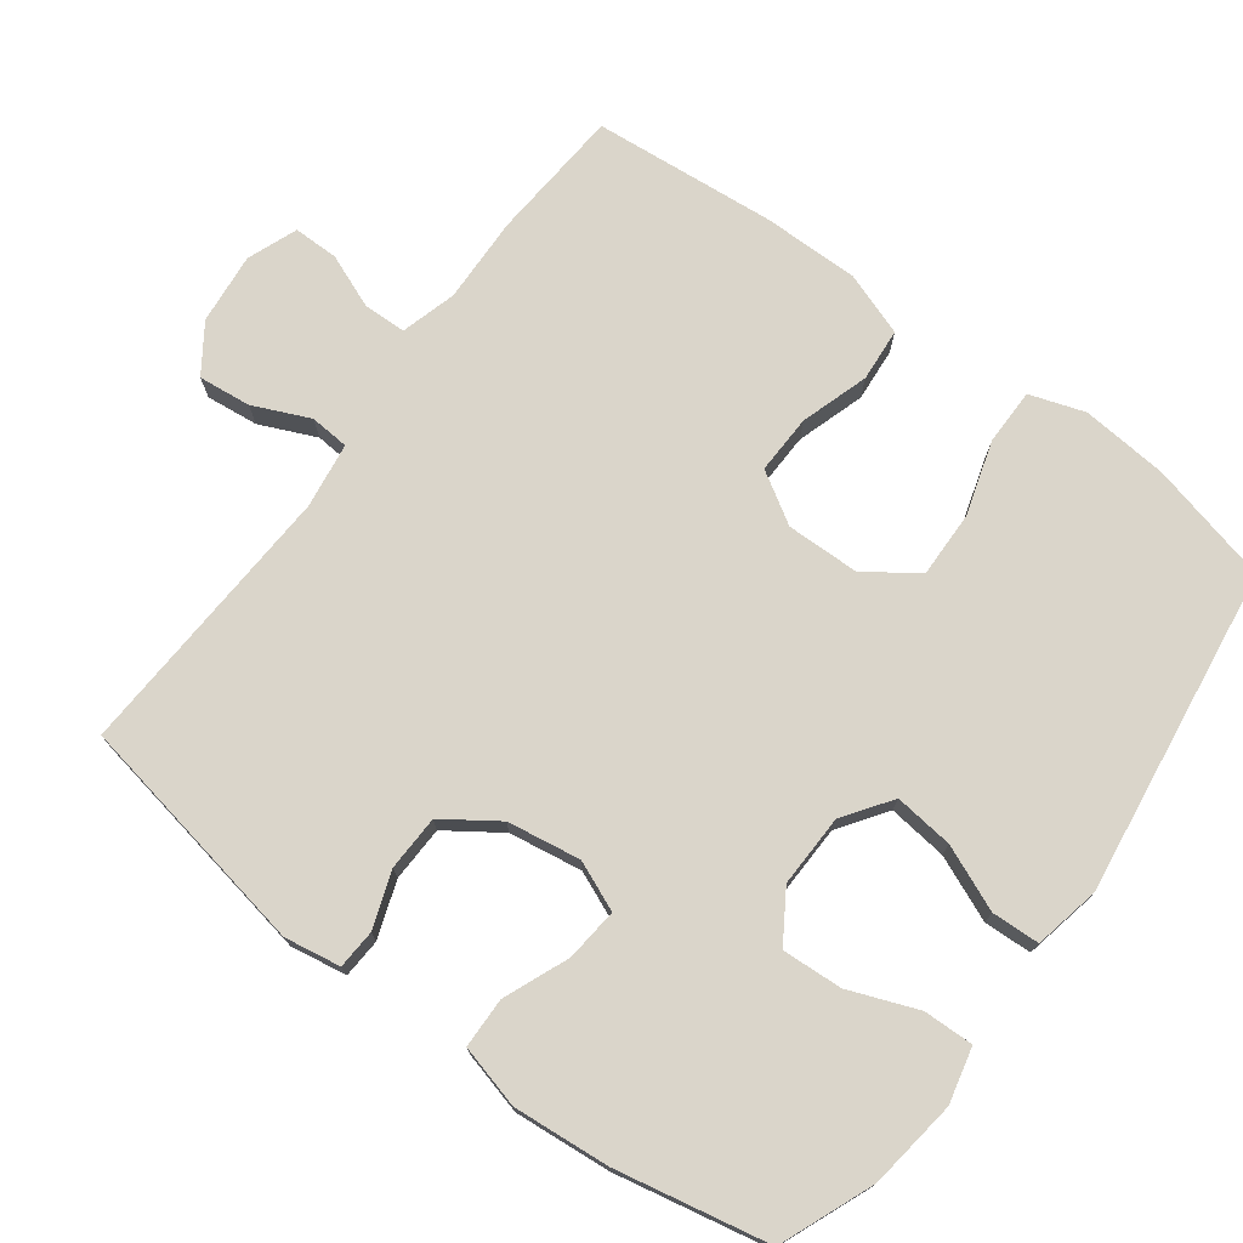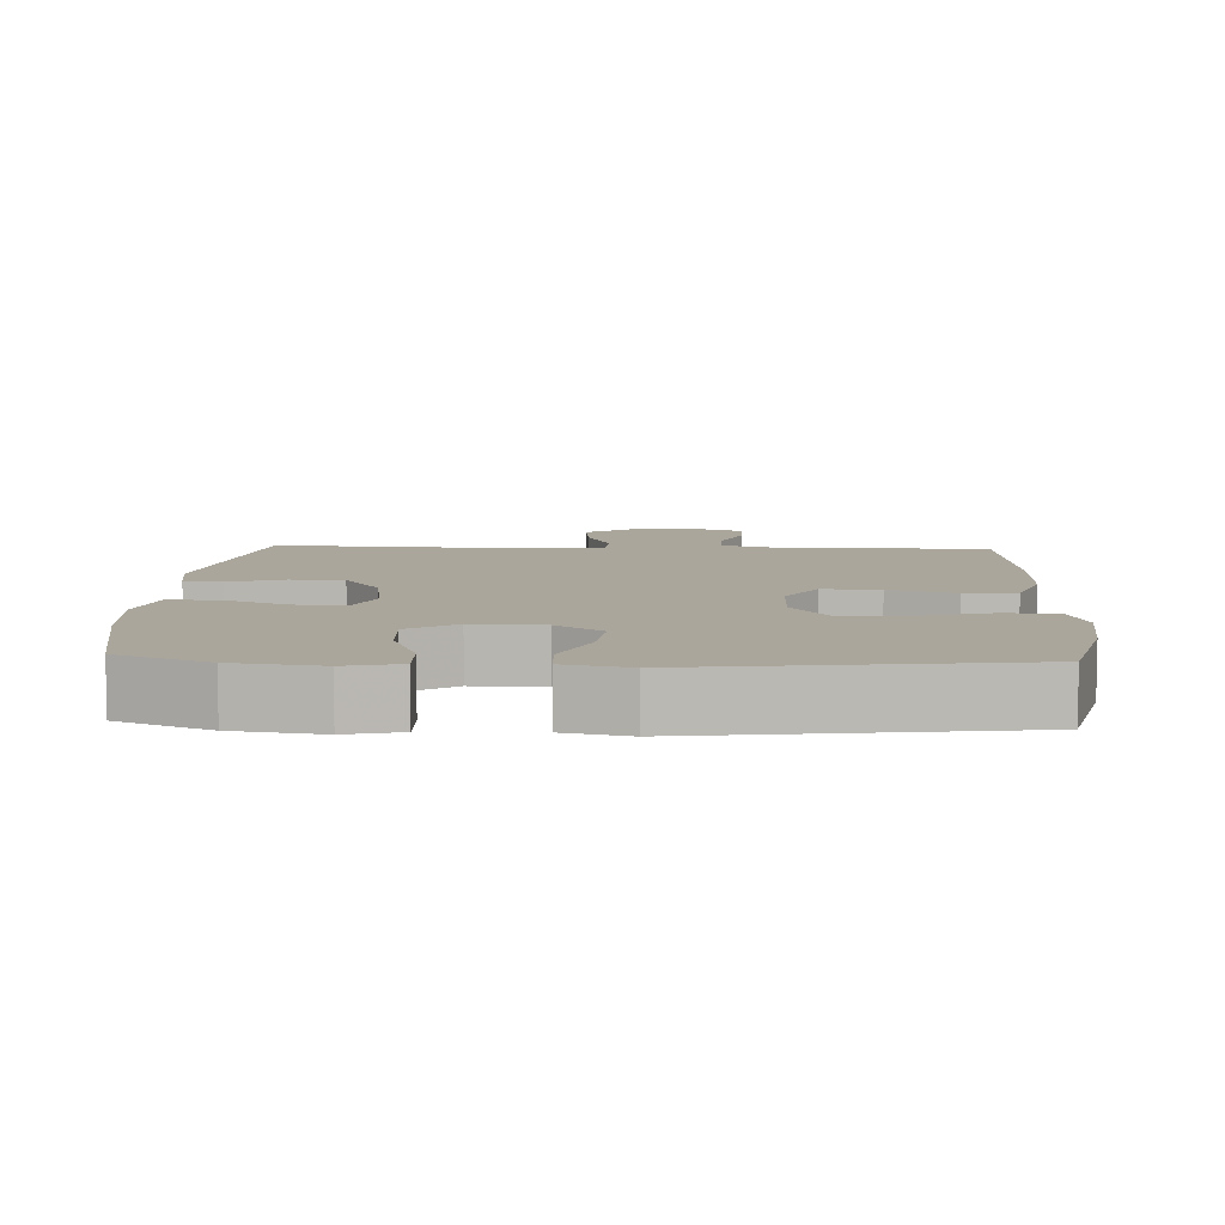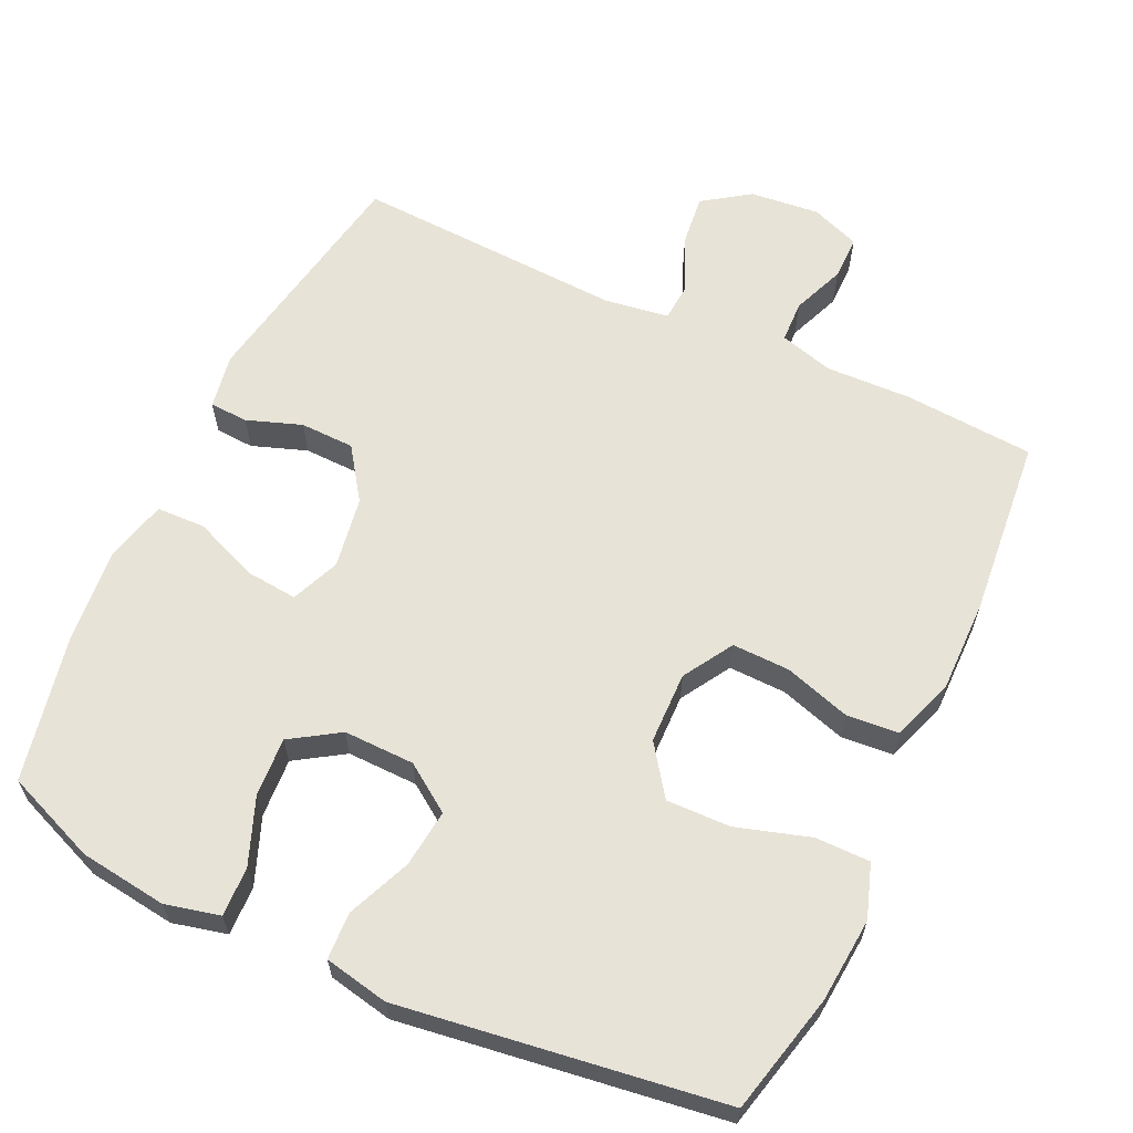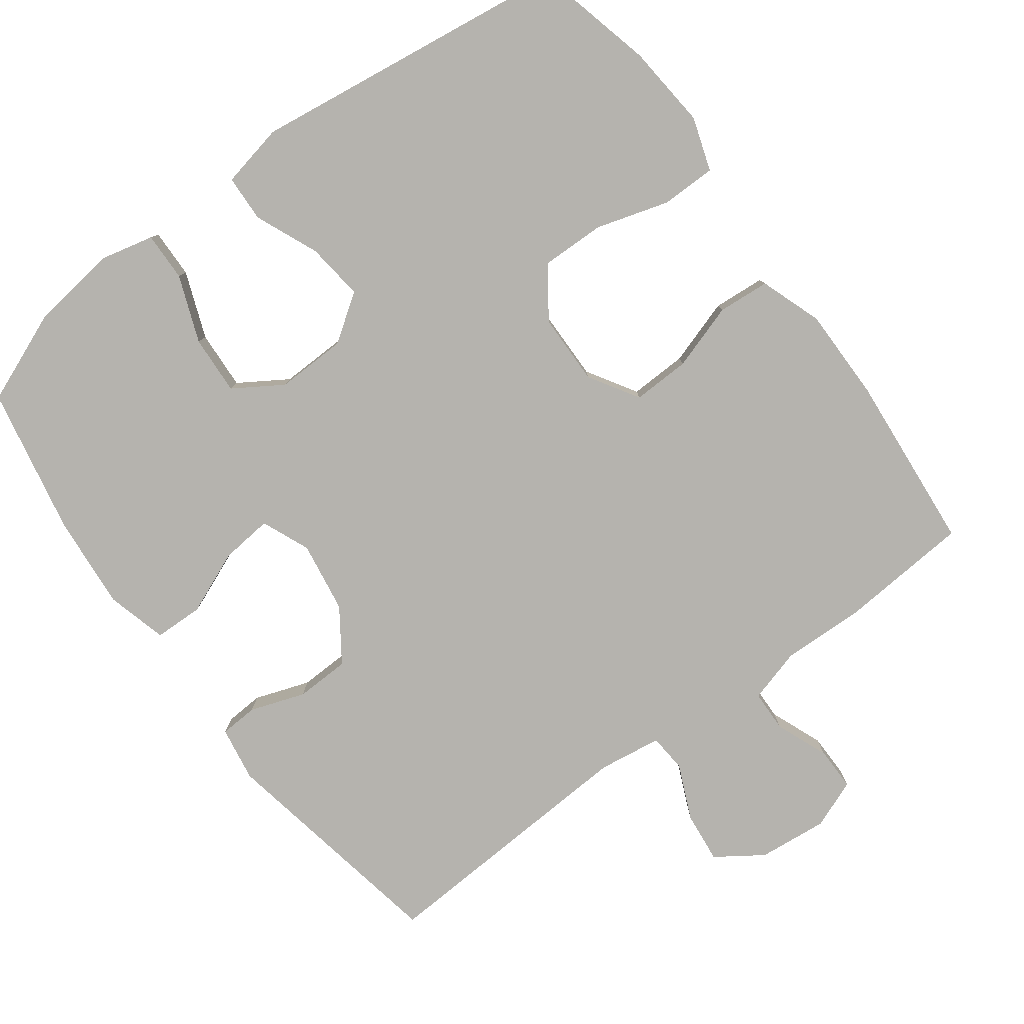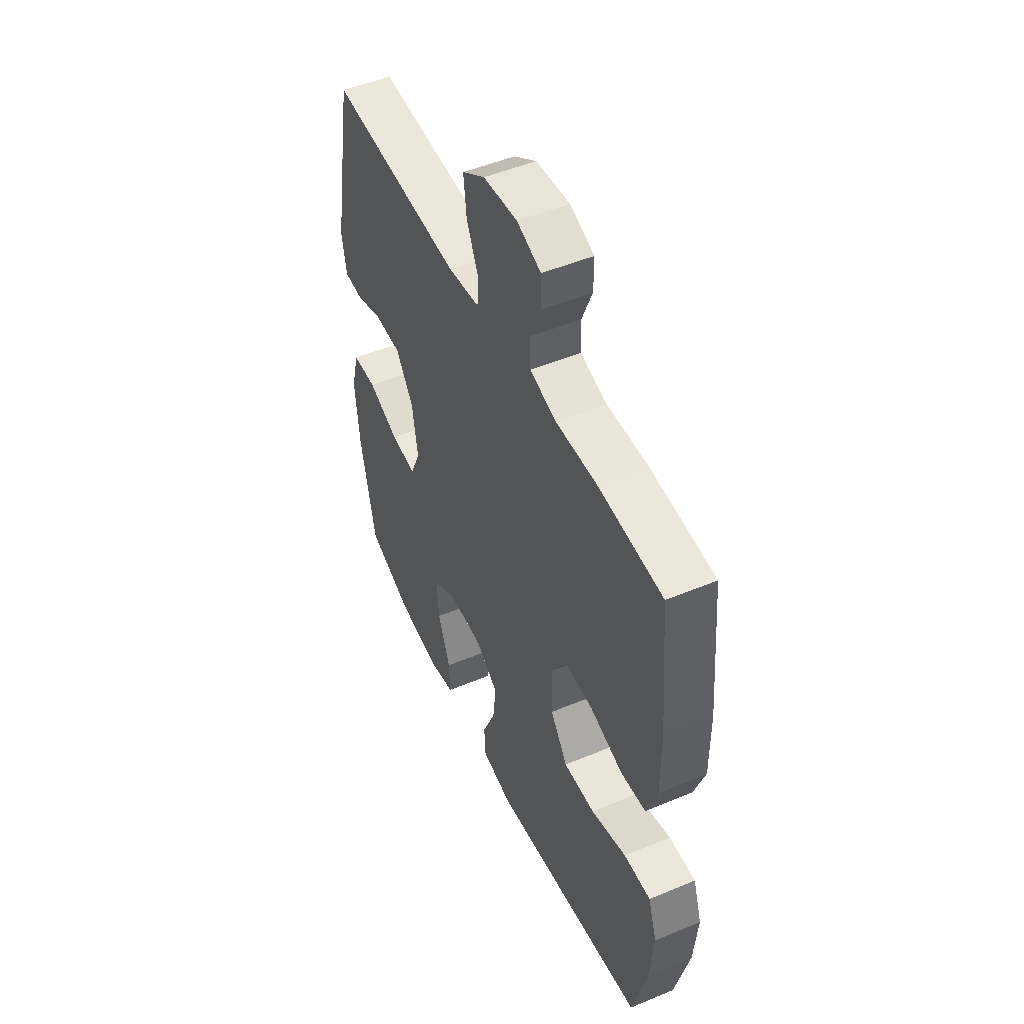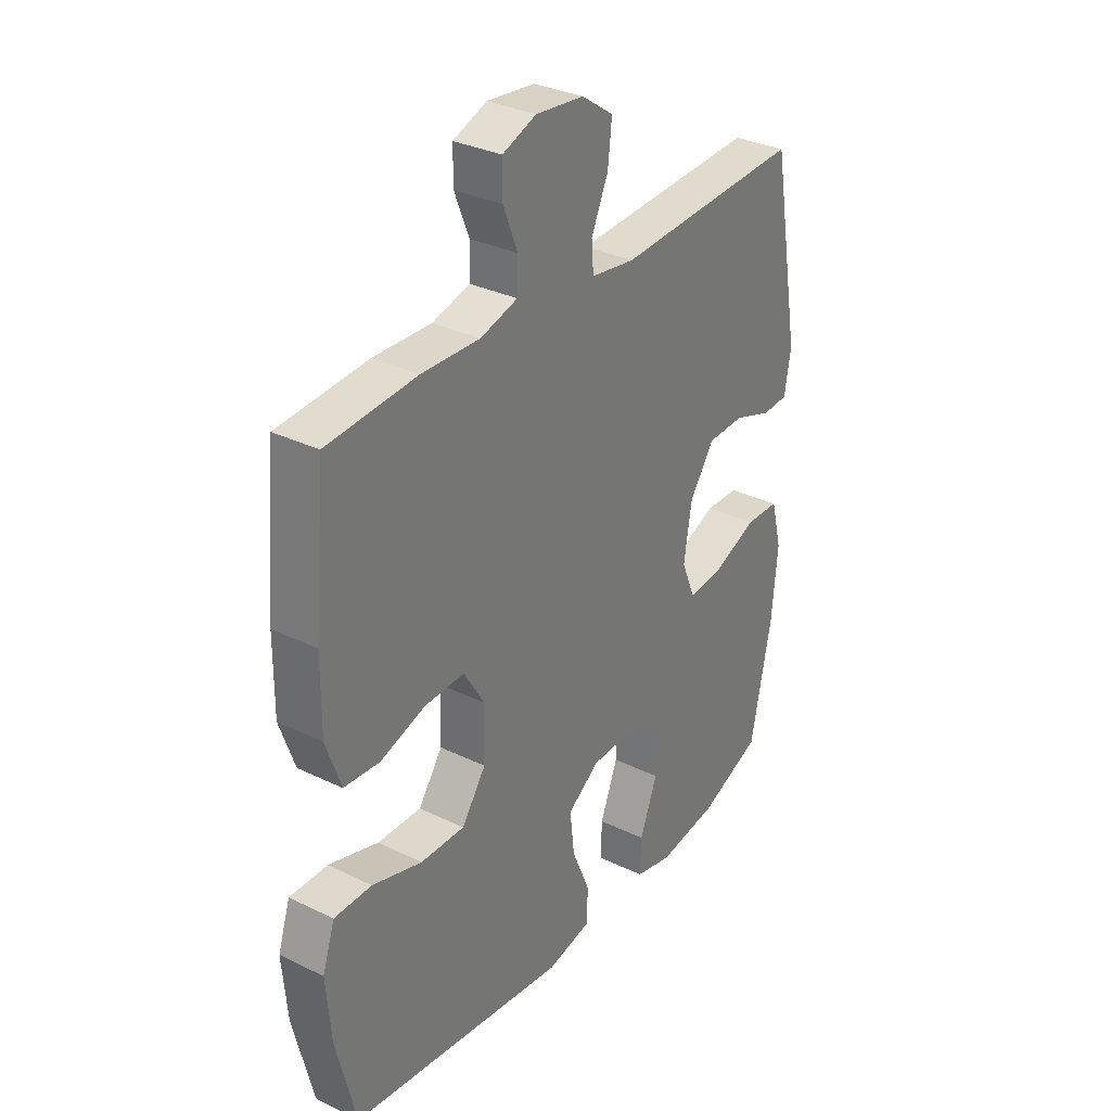
<metadata>
{"format":"obj","ext":"obj","renderer":"f3d","projection":"perspective","resolution":1024,"background":"white","views":[{"elev":74.3,"azim":126.8,"up":"+Y"},{"elev":7.9,"azim":-177.1,"up":"+Y"},{"elev":62.4,"azim":-155.0,"up":"+Y"},{"elev":-80.0,"azim":-143.2,"up":"+Y"},{"elev":50.3,"azim":-114.6,"up":"+Z"},{"elev":32.1,"azim":-55.7,"up":"+Z"}]}
</metadata>
<code>
v -0.5 0.07 -0.5
v -0.54 0.07 -0.334
v -0.55 0.07 -0.217
v -0.525 0.07 -0.143
v -0.449 0.07 -0.143
v -0.348 0.07 -0.174
v -0.259 0.07 -0.176
v -0.21 0.07 -0.107
v -0.208 0.07 -0.008
v -0.25 0.07 0.061
v -0.33 0.07 0.059
v -0.422 0.07 0.03
v -0.494 0.07 0.036
v -0.524 0.07 0.122
v -0.523 0.07 0.252
v -0.5 0.07 0.5
v -0.319 0.07 0.513
v -0.202 0.07 0.509
v -0.127 0.07 0.53
v -0.125 0.07 0.588
v -0.154 0.07 0.661
v -0.154 0.07 0.722
v -0.086 0.07 0.748
v 0.01 0.07 0.738
v 0.074 0.07 0.694
v 0.066 0.07 0.623
v 0.032 0.07 0.547
v 0.036 0.07 0.494
v 0.124 0.07 0.481
v 0.5 0.07 0.5
v 0.559 0.07 0.172
v 0.546 0.07 0.096
v 0.493 0.07 0.093
v 0.417 0.07 0.12
v 0.342 0.07 0.118
v 0.292 0.07 0.046
v 0.276 0.07 -0.053
v 0.304 0.07 -0.12
v 0.376 0.07 -0.113
v 0.464 0.07 -0.077
v 0.532 0.07 -0.079
v 0.554 0.07 -0.164
v 0.542 0.07 -0.295
v 0.5 0.07 -0.5
v 0.373 0.07 -0.551
v 0.252 0.07 -0.567
v 0.177 0.07 -0.549
v 0.179 0.07 -0.481
v 0.215 0.07 -0.389
v 0.22 0.07 -0.307
v 0.153 0.07 -0.264
v 0.055 0.07 -0.266
v -0.01 0.07 -0.311
v -0.001 0.07 -0.391
v 0.036 0.07 -0.479
v 0.033 0.07 -0.544
v -0.056 0.07 -0.562
v -0.5 0 -0.5
v -0.54 0 -0.334
v -0.55 0 -0.217
v -0.525 0 -0.143
v -0.449 0 -0.143
v -0.348 0 -0.174
v -0.259 0 -0.176
v -0.21 0 -0.107
v -0.208 0 -0.008
v -0.25 0 0.061
v -0.33 0 0.059
v -0.422 0 0.03
v -0.494 0 0.036
v -0.524 0 0.122
v -0.523 0 0.252
v -0.5 0 0.5
v -0.319 0 0.513
v -0.202 0 0.509
v -0.127 0 0.53
v -0.125 0 0.588
v -0.154 0 0.661
v -0.154 0 0.722
v -0.086 0 0.748
v 0.01 0 0.738
v 0.074 0 0.694
v 0.066 0 0.623
v 0.032 0 0.547
v 0.036 0 0.494
v 0.124 0 0.481
v 0.5 0 0.5
v 0.559 0 0.172
v 0.546 0 0.096
v 0.493 0 0.093
v 0.417 0 0.12
v 0.342 0 0.118
v 0.292 0 0.046
v 0.276 0 -0.053
v 0.304 0 -0.12
v 0.376 0 -0.113
v 0.464 0 -0.077
v 0.532 0 -0.079
v 0.554 0 -0.164
v 0.542 0 -0.295
v 0.5 0 -0.5
v 0.373 0 -0.551
v 0.252 0 -0.567
v 0.177 0 -0.549
v 0.179 0 -0.481
v 0.215 0 -0.389
v 0.22 0 -0.307
v 0.153 0 -0.264
v 0.055 0 -0.266
v -0.01 0 -0.311
v -0.001 0 -0.391
v 0.036 0 -0.479
v 0.033 0 -0.544
v -0.056 0 -0.562
f 4 5 6
f 3 4 6
f 2 3 6
f 1 2 6
f 57 1 6
f 56 57 6
f 55 56 6
f 54 55 6
f 53 54 6 7
f 52 53 7 8
f 51 52 8 9
f 50 51 9 10
f 47 48 49
f 46 47 49
f 45 46 49
f 44 45 49
f 43 44 49
f 42 43 49
f 41 42 49
f 40 41 49
f 39 40 49
f 38 39 49 50
f 37 38 50 10
f 32 33 34
f 31 32 34
f 30 31 34
f 29 30 34
f 28 29 34 35
f 25 26 27
f 24 25 27
f 23 24 27
f 22 23 27
f 21 22 27
f 20 21 27
f 19 20 27 28
f 28 35 36
f 19 28 36
f 18 19 36
f 16 17 18
f 15 16 18
f 14 15 18
f 13 14 18
f 12 13 18
f 11 12 18
f 18 36 37 10
f 10 11 18
f 63 62 61
f 63 61 60
f 63 60 59
f 63 59 58
f 63 58 114
f 63 114 113
f 63 113 112
f 63 112 111
f 64 63 111 110
f 65 64 110 109
f 66 65 109 108
f 67 66 108 107
f 106 105 104
f 106 104 103
f 106 103 102
f 106 102 101
f 106 101 100
f 106 100 99
f 106 99 98
f 106 98 97
f 106 97 96
f 107 106 96 95
f 67 107 95 94
f 91 90 89
f 91 89 88
f 91 88 87
f 91 87 86
f 92 91 86 85
f 84 83 82
f 84 82 81
f 84 81 80
f 84 80 79
f 84 79 78
f 84 78 77
f 85 84 77 76
f 93 92 85
f 93 85 76
f 93 76 75
f 75 74 73
f 75 73 72
f 75 72 71
f 75 71 70
f 75 70 69
f 75 69 68
f 67 94 93 75
f 75 68 67
f 1 58 59 2
f 2 59 60 3
f 3 60 61 4
f 4 61 62 5
f 5 62 63 6
f 6 63 64 7
f 7 64 65 8
f 8 65 66 9
f 9 66 67 10
f 10 67 68 11
f 11 68 69 12
f 12 69 70 13
f 13 70 71 14
f 14 71 72 15
f 15 72 73 16
f 16 73 74 17
f 17 74 75 18
f 18 75 76 19
f 19 76 77 20
f 20 77 78 21
f 21 78 79 22
f 22 79 80 23
f 23 80 81 24
f 24 81 82 25
f 25 82 83 26
f 26 83 84 27
f 27 84 85 28
f 28 85 86 29
f 29 86 87 30
f 30 87 88 31
f 31 88 89 32
f 32 89 90 33
f 33 90 91 34
f 34 91 92 35
f 35 92 93 36
f 36 93 94 37
f 37 94 95 38
f 38 95 96 39
f 39 96 97 40
f 40 97 98 41
f 41 98 99 42
f 42 99 100 43
f 43 100 101 44
f 44 101 102 45
f 45 102 103 46
f 46 103 104 47
f 47 104 105 48
f 48 105 106 49
f 49 106 107 50
f 50 107 108 51
f 51 108 109 52
f 52 109 110 53
f 53 110 111 54
f 54 111 112 55
f 55 112 113 56
f 56 113 114 57
f 57 114 58 1

</code>
